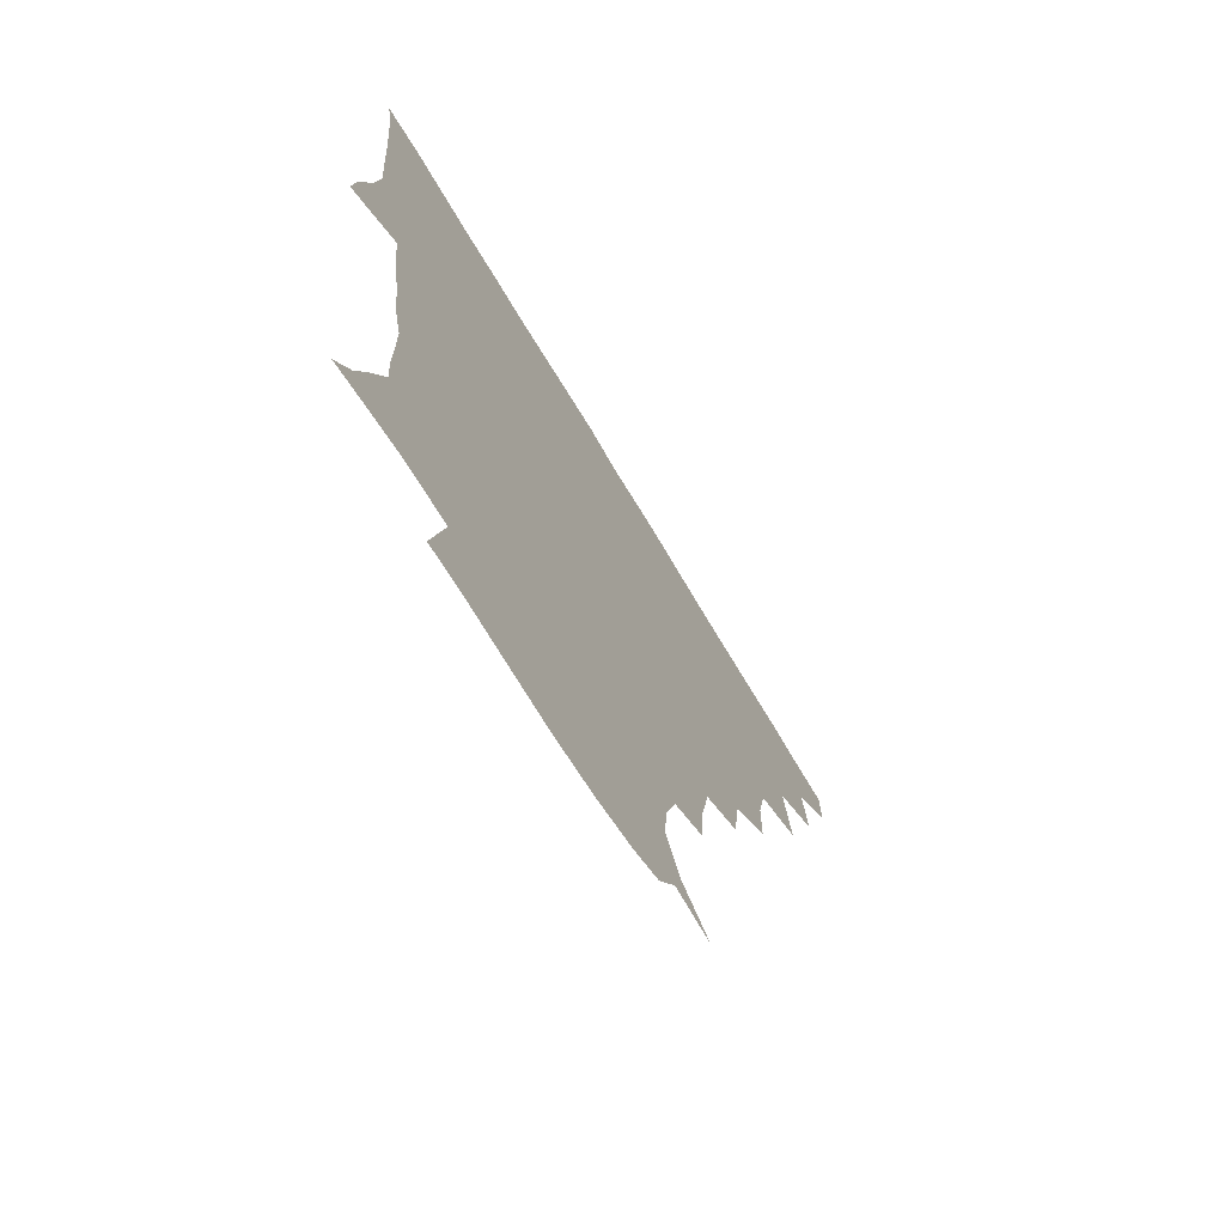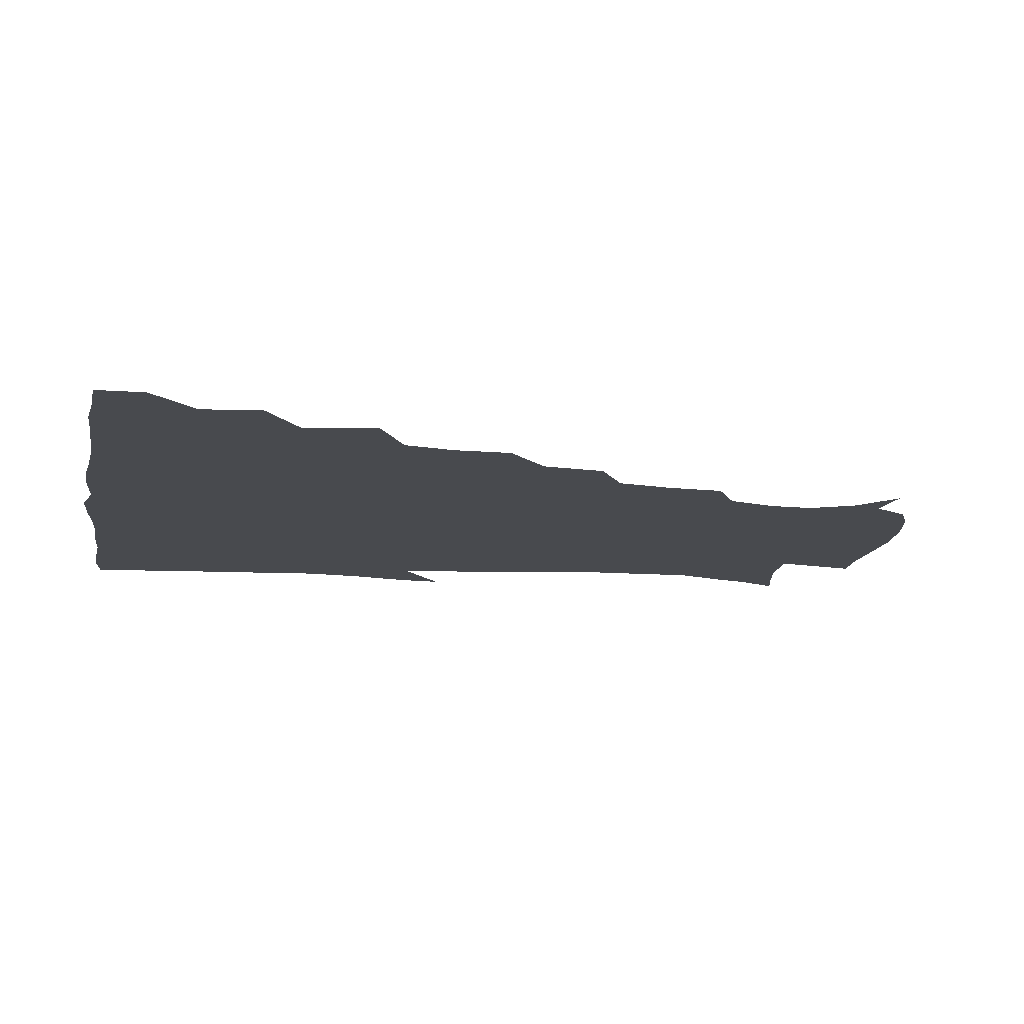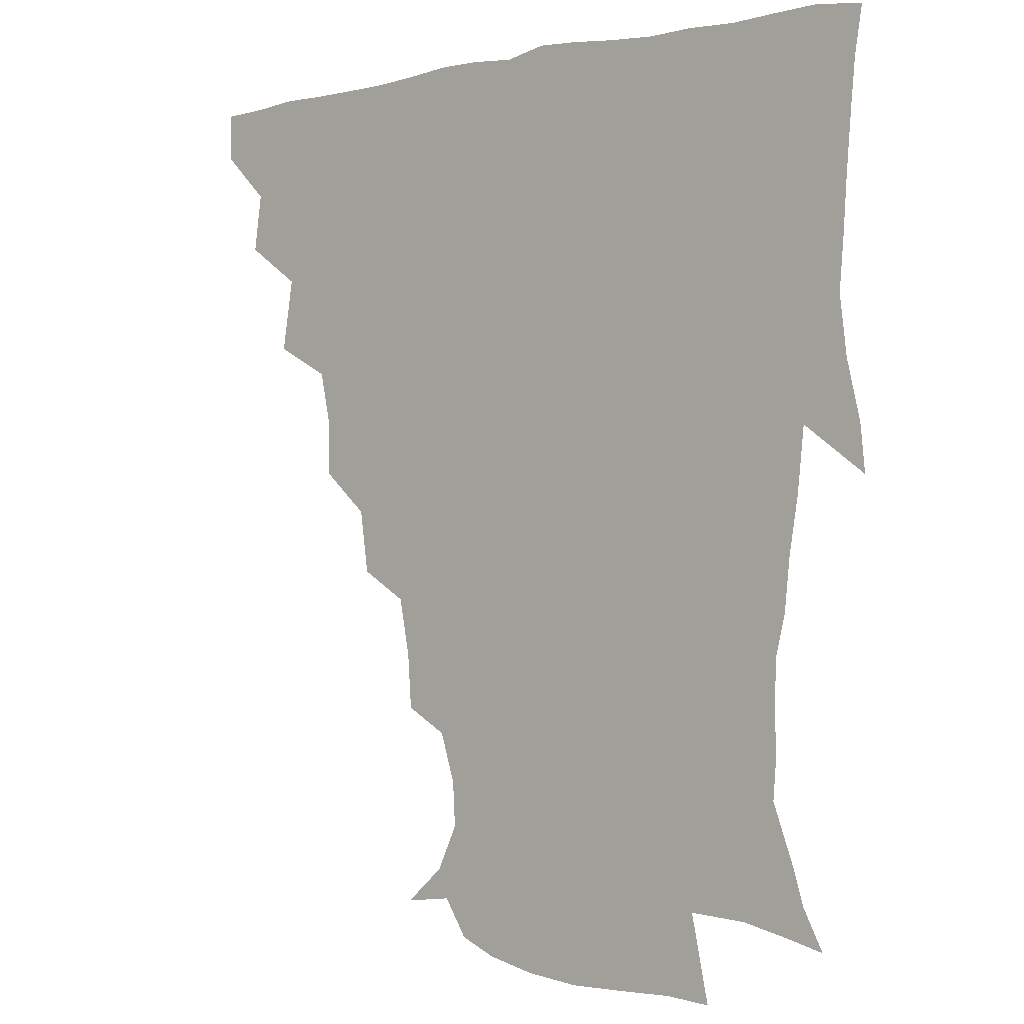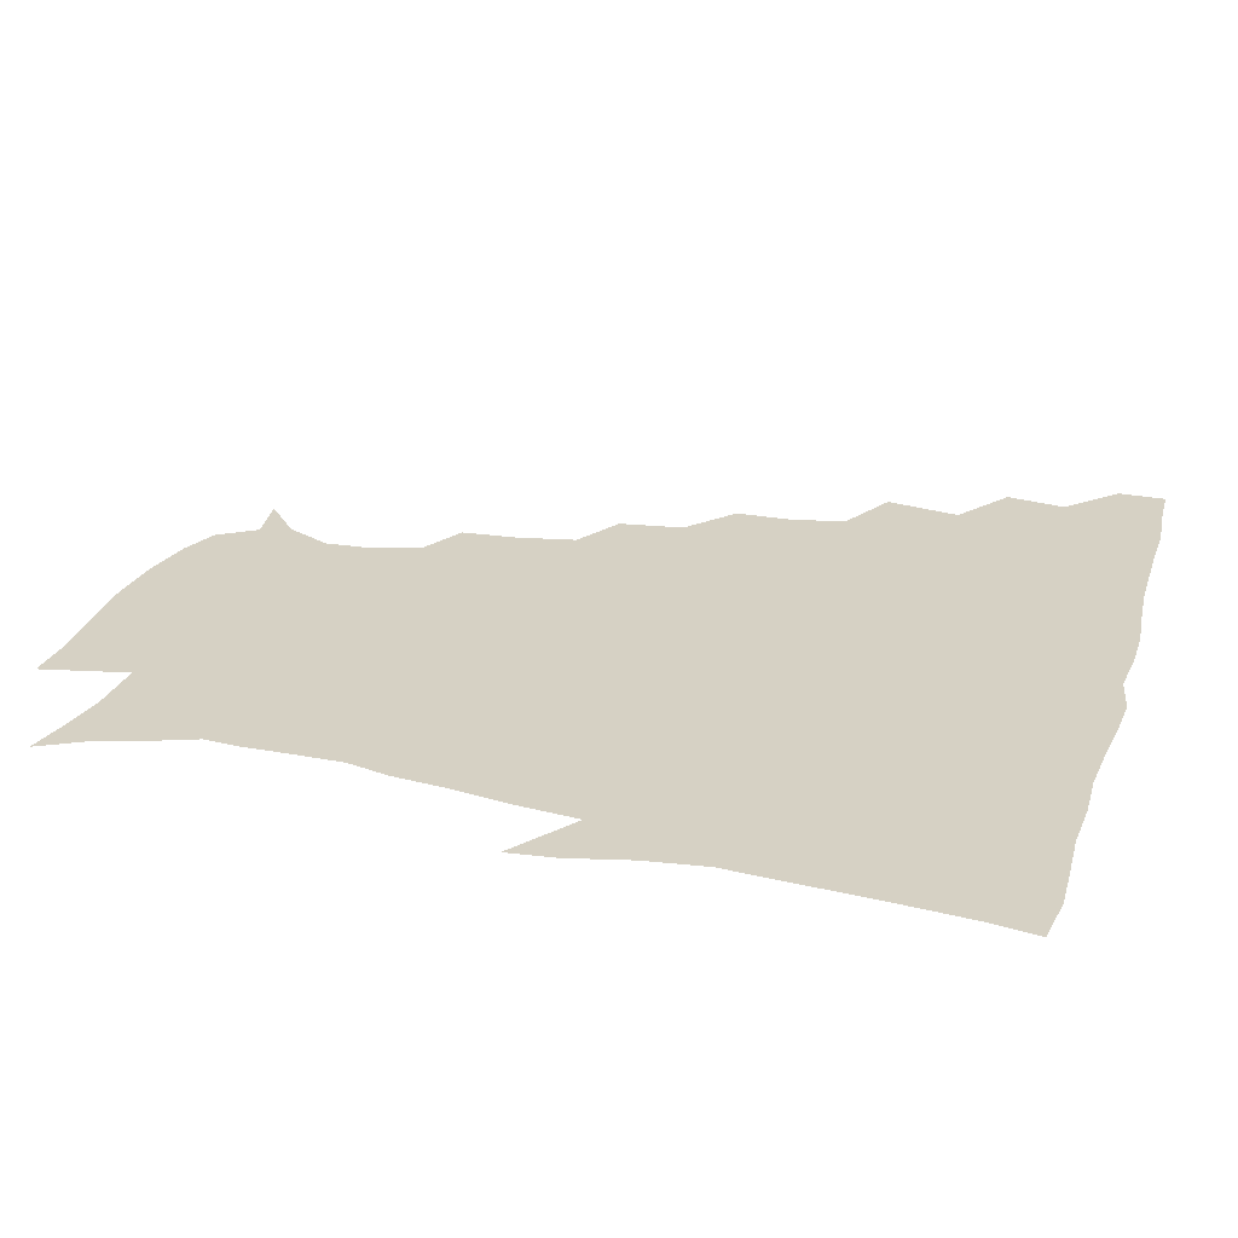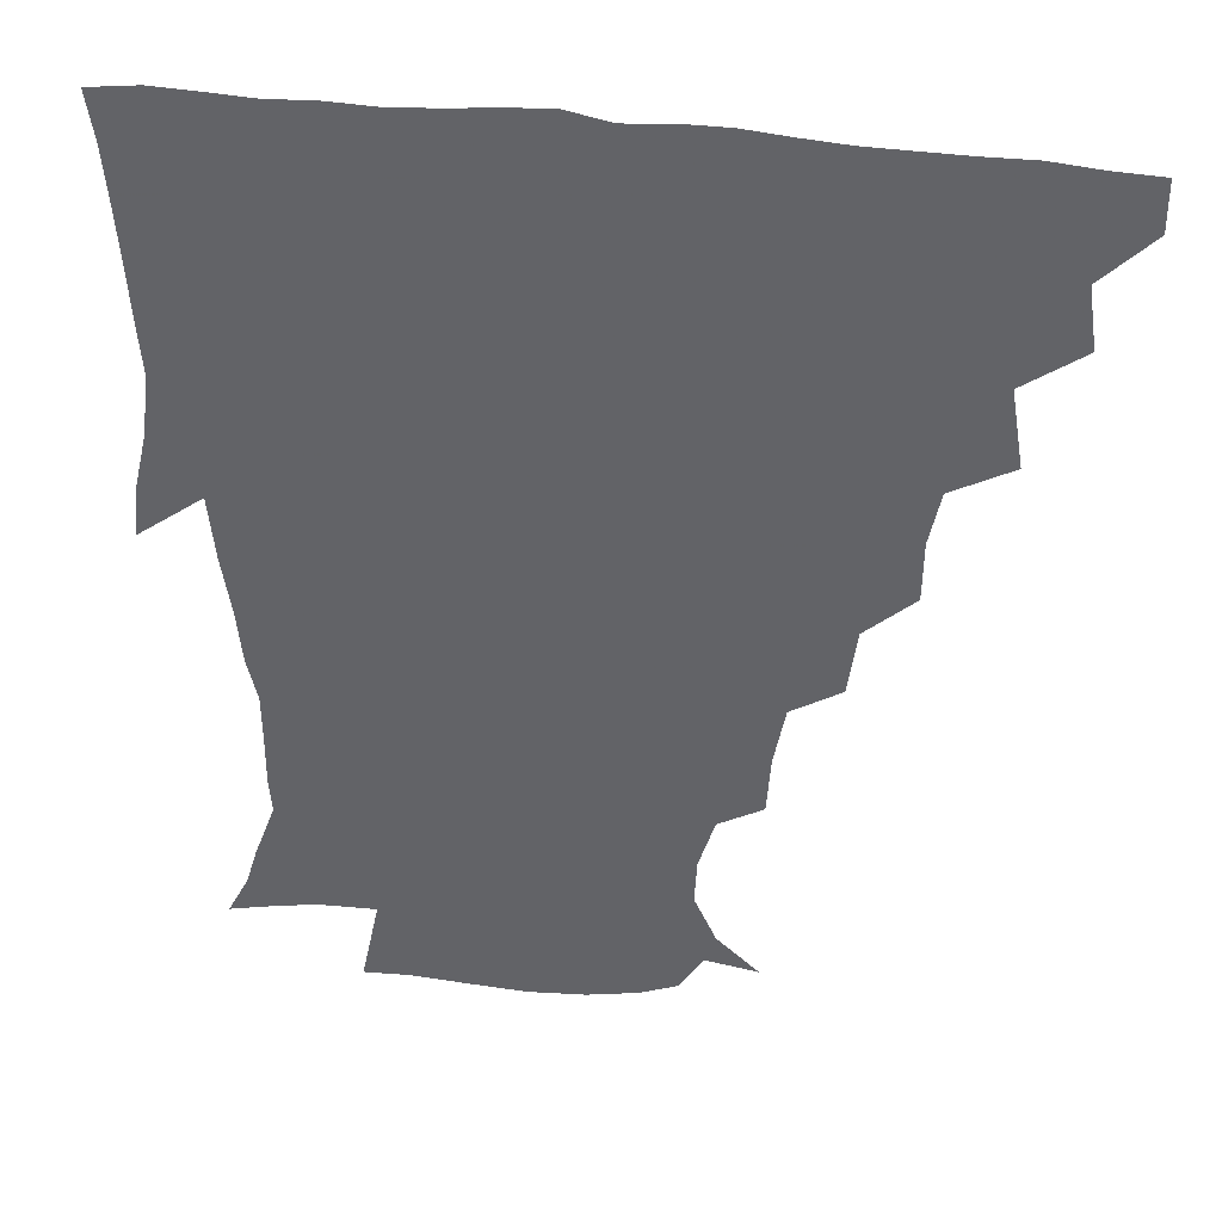
<metadata>
{"format":"obj","ext":"obj","renderer":"f3d","projection":"perspective","resolution":1024,"background":"white","views":[{"elev":-71.5,"azim":120.9,"up":"+Y"},{"elev":-12.9,"azim":-100.1,"up":"+Z"},{"elev":-1.8,"azim":40.3,"up":"+Y"},{"elev":26.7,"azim":106.4,"up":"+Z"},{"elev":37.5,"azim":-169.8,"up":"+Y"}]}
</metadata>
<code>
v 436.1 419.7 0
v 436.2 435.3 0
v 449.3 385 0
v 452 404.1 0
v 452.6 420.3 0
v 451.6 435.7 0
v 464.3 347.9 0
v 468.2 371.8 0
v 468.8 390.4 0
v 467.6 405.4 0
v 467.2 420.6 0
v 466.7 436.9 0
v 487.3 302.4 0
v 487 321 0
v 483.4 337.7 0
v 483.5 357.9 0
v 484.4 376.1 0
v 484.1 391.7 0
v 482.8 406.1 0
v 482 421.2 0
v 481.7 436.6 0
v 505.7 268 0
v 502.9 288.6 0
v 500.2 306.5 0
v 502.8 332.1 0
v 498.7 344.1 0
v 499.9 362.6 0
v 499 377.2 0
v 498.3 391.7 0
v 497.8 406.3 0
v 497.4 420.7 0
v 496.7 436.5 0
v 526.5 221.5 0
v 525.2 239.7 0
v 521.6 258.4 0
v 518.4 279.4 0
v 516.2 296.3 0
v 516 316.4 0
v 516 334.5 0
v 513.7 346.8 0
v 515 364.4 0
v 513.7 377.8 0
v 513 392 0
v 512.4 406.4 0
v 512 421.2 0
v 511.6 436.6 0
v 526.3 156.2 0
v 539.6 167.9 0
v 546.5 182.7 0
v 545.7 197.2 0
v 540.7 213.4 0
v 538.3 234.4 0
v 535.5 250 0
v 533.2 268.1 0
v 531.2 284 0
v 530.9 303.4 0
v 529.9 318.3 0
v 529.3 334.3 0
v 529.1 349.3 0
v 529.1 364 0
v 528.5 378 0
v 527.4 392.1 0
v 527.3 406.5 0
v 526.7 421.4 0
v 526.4 437.5 0
v 542.9 158.3 0
v 554 175.4 0
v 555.8 191.7 0
v 553.5 204.5 0
v 551.1 223.3 0
v 549.9 242.1 0
v 547.7 256.2 0
v 545.8 271 0
v 545.2 288.6 0
v 544.5 305.3 0
v 544.3 320.6 0
v 543.9 335.4 0
v 543.6 349.8 0
v 544.4 365.2 0
v 543.5 378.1 0
v 542.7 392 0
v 542.3 406.5 0
v 541.4 422.4 0
v 540.9 438.7 0
v 550.7 146.1 0
v 559.7 161.6 0
v 565.9 180.5 0
v 565.4 196.8 0
v 565.2 212.1 0
v 562.6 229.3 0
v 562.3 244.9 0
v 560.5 259.4 0
v 559.8 275.9 0
v 559.5 292 0
v 558.7 305.6 0
v 558.3 321.4 0
v 558.4 336 0
v 557.9 349.5 0
v 558.2 364.7 0
v 557.7 378 0
v 557.4 391.9 0
v 557.6 405.9 0
v 556.9 420.7 0
v 555.3 438.5 0
v 562.8 141 0
v 575.1 165.9 0
v 577.9 183.8 0
v 576.8 197.1 0
v 576.2 217.7 0
v 575.3 229.6 0
v 575 245.8 0
v 573.9 260.9 0
v 573.2 276.9 0
v 572.9 293 0
v 573.4 308 0
v 572.3 319.9 0
v 572.5 335.8 0
v 572.5 349.8 0
v 572.6 364.2 0
v 572.4 378 0
v 572.2 391.9 0
v 572.2 405.9 0
v 571.4 420.8 0
v 570.3 437.1 0
v 579.3 137.2 0
v 588.4 166.8 0
v 589.6 185.3 0
v 590.4 199.4 0
v 588.1 217 0
v 588.4 229.3 0
v 587.4 247.9 0
v 587.2 263.1 0
v 587.3 278 0
v 586.8 292.5 0
v 587 308.9 0
v 587.2 322.6 0
v 587.3 337.3 0
v 587.3 350.7 0
v 587.4 364.5 0
v 587.5 378.2 0
v 587.3 392 0
v 586.9 405.9 0
v 585.7 421.6 0
v 584.2 439.8 0
v 597.7 135.2 0
v 601.7 167 0
v 601.9 186.3 0
v 602.2 204 0
v 601.8 217.4 0
v 602 232.3 0
v 600.9 248.4 0
v 600.4 263.3 0
v 600.9 278.4 0
v 600.9 293.5 0
v 601 308.8 0
v 601.3 321.9 0
v 601.4 336.6 0
v 601.5 350 0
v 601.8 364.6 0
v 602.2 378.5 0
v 602.1 392.2 0
v 601.3 406.7 0
v 600.4 421.7 0
v 598.3 438.9 0
v 616.8 135.5 0
v 615.3 166.9 0
v 614.8 186.4 0
v 614.6 201.2 0
v 614.4 217.6 0
v 614.2 234.4 0
v 614 250.2 0
v 614.5 262.8 0
v 614.1 279 0
v 614.6 293.5 0
v 614.7 308.6 0
v 615.4 323.4 0
v 615.6 336.8 0
v 615.9 351 0
v 616.2 364.9 0
v 616.7 378.9 0
v 616.7 392.5 0
v 616.6 406.4 0
v 615.2 421.8 0
v 613.4 437.3 0
v 635 135.9 0
v 629.8 164.6 0
v 627.7 184.2 0
v 627.1 200.2 0
v 626.6 217.7 0
v 626.6 234 0
v 626.8 247.9 0
v 627.9 263.2 0
v 628 277.3 0
v 628.4 292.3 0
v 628.7 306.8 0
v 628.9 323.1 0
v 629.5 337.3 0
v 629.9 350.7 0
v 630.3 365.4 0
v 630.9 379.2 0
v 631.1 392.7 0
v 631.4 406.6 0
v 631 420.9 0
v 629.1 436.1 0
v 650 134.7 0
v 644.2 162.4 0
v 640.7 182.2 0
v 639.2 199.7 0
v 638.6 216.4 0
v 638.5 232.5 0
v 639.6 245.4 0
v 640.1 262.3 0
v 641.4 276 0
v 642 291 0
v 642.6 305.5 0
v 642.3 322.1 0
v 642.7 337.7 0
v 643.8 350.3 0
v 644.4 364.2 0
v 644.9 379.3 0
v 646.1 393.6 0
v 646.5 406.6 0
v 646.2 420.5 0
v 643.9 436.5 0
v 663.5 161.2 0
v 655.6 179.1 0
v 652.5 195.2 0
v 650.1 213.4 0
v 650.6 228.2 0
v 651.9 241.8 0
v 652.5 257.6 0
v 653.9 273.1 0
v 654.7 289.6 0
v 655.6 306.1 0
v 656.3 320.7 0
v 656.3 335.8 0
v 656.9 350.6 0
v 657.8 364.5 0
v 658.7 379.2 0
v 659.7 393.1 0
v 660.3 406.8 0
v 660.7 420.8 0
v 660.5 435.6 0
v 679.4 157.7 0
v 669.5 175.9 0
v 664.8 192.1 0
v 662.1 207.3 0
v 662.2 222.4 0
v 662.8 237.1 0
v 664.4 251.2 0
v 665.6 268.4 0
v 667.1 285.2 0
v 668.9 301.8 0
v 670.2 318.3 0
v 669.6 333.6 0
v 669.5 349.5 0
v 670.2 365 0
v 671.9 378.6 0
v 673.2 393.1 0
v 674.4 406.5 0
v 675.2 420.5 0
v 675.4 436.2 0
v 691.7 154.6 0
v 684.8 167.7 0
v 681.3 179.3 0
v 674.4 198.3 0
v 675.3 209.5 0
v 675.2 224.3 0
v 675.4 240.9 0
v 678.7 254.6 0
v 680.5 272 0
v 683.5 290 0
v 685.7 311.1 0
v 683.5 328.5 0
v 683.3 343.6 0
v 683.7 359.5 0
v 684.9 375.6 0
v 686.2 391.6 0
v 688.2 405.8 0
v 689.3 419.8 0
v 690.4 436.6 0
v 707 295.6 0
v 705.5 310.8 0
v 700.9 330.3 0
v 698.5 349.6 0
v 700 366.3 0
v 701.2 384.6 0
v 702.7 403 0
v 704.2 419.1 0
v 706.7 434.5 0
f 4 5 1
f 1 5 2
f 5 6 2
f 8 9 3
f 3 9 4
f 9 10 4
f 4 10 5
f 10 11 5
f 5 11 6
f 11 12 6
f 15 16 7
f 7 16 8
f 16 17 8
f 8 17 9
f 17 18 9
f 9 18 10
f 18 19 10
f 10 19 11
f 19 20 11
f 11 20 12
f 20 21 12
f 23 24 13
f 13 24 14
f 24 25 14
f 14 25 15
f 25 26 15
f 15 26 16
f 26 27 16
f 16 27 17
f 27 28 17
f 17 28 18
f 28 29 18
f 18 29 19
f 29 30 19
f 19 30 20
f 30 31 20
f 20 31 21
f 31 32 21
f 35 36 22
f 22 36 23
f 36 37 23
f 23 37 24
f 37 38 24
f 24 38 25
f 38 39 25
f 25 39 26
f 39 40 26
f 26 40 27
f 40 41 27
f 27 41 28
f 41 42 28
f 28 42 29
f 42 43 29
f 29 43 30
f 43 44 30
f 30 44 31
f 44 45 31
f 31 45 32
f 45 46 32
f 51 52 33
f 33 52 34
f 52 53 34
f 34 53 35
f 53 54 35
f 35 54 36
f 54 55 36
f 36 55 37
f 55 56 37
f 37 56 38
f 56 57 38
f 38 57 39
f 57 58 39
f 39 58 40
f 58 59 40
f 40 59 41
f 59 60 41
f 41 60 42
f 60 61 42
f 42 61 43
f 61 62 43
f 43 62 44
f 62 63 44
f 44 63 45
f 63 64 45
f 45 64 46
f 64 65 46
f 47 66 48
f 66 67 48
f 48 67 49
f 67 68 49
f 49 68 50
f 68 69 50
f 50 69 51
f 69 70 51
f 51 70 52
f 70 71 52
f 52 71 53
f 71 72 53
f 53 72 54
f 72 73 54
f 54 73 55
f 73 74 55
f 55 74 56
f 74 75 56
f 56 75 57
f 75 76 57
f 57 76 58
f 76 77 58
f 58 77 59
f 77 78 59
f 59 78 60
f 78 79 60
f 60 79 61
f 79 80 61
f 61 80 62
f 80 81 62
f 62 81 63
f 81 82 63
f 63 82 64
f 82 83 64
f 64 83 65
f 83 84 65
f 85 86 66
f 66 86 67
f 86 87 67
f 67 87 68
f 87 88 68
f 68 88 69
f 88 89 69
f 69 89 70
f 89 90 70
f 70 90 71
f 90 91 71
f 71 91 72
f 91 92 72
f 72 92 73
f 92 93 73
f 73 93 74
f 93 94 74
f 74 94 75
f 94 95 75
f 75 95 76
f 95 96 76
f 76 96 77
f 96 97 77
f 77 97 78
f 97 98 78
f 78 98 79
f 98 99 79
f 79 99 80
f 99 100 80
f 80 100 81
f 100 101 81
f 81 101 82
f 101 102 82
f 82 102 83
f 102 103 83
f 83 103 84
f 103 104 84
f 85 105 86
f 105 106 86
f 86 106 87
f 106 107 87
f 87 107 88
f 107 108 88
f 88 108 89
f 108 109 89
f 89 109 90
f 109 110 90
f 90 110 91
f 110 111 91
f 91 111 92
f 111 112 92
f 92 112 93
f 112 113 93
f 93 113 94
f 113 114 94
f 94 114 95
f 114 115 95
f 95 115 96
f 115 116 96
f 96 116 97
f 116 117 97
f 97 117 98
f 117 118 98
f 98 118 99
f 118 119 99
f 99 119 100
f 119 120 100
f 100 120 101
f 120 121 101
f 101 121 102
f 121 122 102
f 102 122 103
f 122 123 103
f 103 123 104
f 123 124 104
f 105 125 106
f 125 126 106
f 106 126 107
f 126 127 107
f 107 127 108
f 127 128 108
f 108 128 109
f 128 129 109
f 109 129 110
f 129 130 110
f 110 130 111
f 130 131 111
f 111 131 112
f 131 132 112
f 112 132 113
f 132 133 113
f 113 133 114
f 133 134 114
f 114 134 115
f 134 135 115
f 115 135 116
f 135 136 116
f 116 136 117
f 136 137 117
f 117 137 118
f 137 138 118
f 118 138 119
f 138 139 119
f 119 139 120
f 139 140 120
f 120 140 121
f 140 141 121
f 121 141 122
f 141 142 122
f 122 142 123
f 142 143 123
f 123 143 124
f 143 144 124
f 125 145 126
f 145 146 126
f 126 146 127
f 146 147 127
f 127 147 128
f 147 148 128
f 128 148 129
f 148 149 129
f 129 149 130
f 149 150 130
f 130 150 131
f 150 151 131
f 131 151 132
f 151 152 132
f 132 152 133
f 152 153 133
f 133 153 134
f 153 154 134
f 134 154 135
f 154 155 135
f 135 155 136
f 155 156 136
f 136 156 137
f 156 157 137
f 137 157 138
f 157 158 138
f 138 158 139
f 158 159 139
f 139 159 140
f 159 160 140
f 140 160 141
f 160 161 141
f 141 161 142
f 161 162 142
f 142 162 143
f 162 163 143
f 143 163 144
f 163 164 144
f 145 165 146
f 165 166 146
f 146 166 147
f 166 167 147
f 147 167 148
f 167 168 148
f 148 168 149
f 168 169 149
f 149 169 150
f 169 170 150
f 150 170 151
f 170 171 151
f 151 171 152
f 171 172 152
f 152 172 153
f 172 173 153
f 153 173 154
f 173 174 154
f 154 174 155
f 174 175 155
f 155 175 156
f 175 176 156
f 156 176 157
f 176 177 157
f 157 177 158
f 177 178 158
f 158 178 159
f 178 179 159
f 159 179 160
f 179 180 160
f 160 180 161
f 180 181 161
f 161 181 162
f 181 182 162
f 162 182 163
f 182 183 163
f 163 183 164
f 183 184 164
f 165 185 166
f 185 186 166
f 166 186 167
f 186 187 167
f 167 187 168
f 187 188 168
f 168 188 169
f 188 189 169
f 169 189 170
f 189 190 170
f 170 190 171
f 190 191 171
f 171 191 172
f 191 192 172
f 172 192 173
f 192 193 173
f 173 193 174
f 193 194 174
f 174 194 175
f 194 195 175
f 175 195 176
f 195 196 176
f 176 196 177
f 196 197 177
f 177 197 178
f 197 198 178
f 178 198 179
f 198 199 179
f 179 199 180
f 199 200 180
f 180 200 181
f 200 201 181
f 181 201 182
f 201 202 182
f 182 202 183
f 202 203 183
f 183 203 184
f 203 204 184
f 185 205 186
f 205 206 186
f 186 206 187
f 206 207 187
f 187 207 188
f 207 208 188
f 188 208 189
f 208 209 189
f 189 209 190
f 209 210 190
f 190 210 191
f 210 211 191
f 191 211 192
f 211 212 192
f 192 212 193
f 212 213 193
f 193 213 194
f 213 214 194
f 194 214 195
f 214 215 195
f 195 215 196
f 215 216 196
f 196 216 197
f 216 217 197
f 197 217 198
f 217 218 198
f 198 218 199
f 218 219 199
f 199 219 200
f 219 220 200
f 200 220 201
f 220 221 201
f 201 221 202
f 221 222 202
f 202 222 203
f 222 223 203
f 203 223 204
f 223 224 204
f 206 225 207
f 225 226 207
f 207 226 208
f 226 227 208
f 208 227 209
f 227 228 209
f 209 228 210
f 228 229 210
f 210 229 211
f 229 230 211
f 211 230 212
f 230 231 212
f 212 231 213
f 231 232 213
f 213 232 214
f 232 233 214
f 214 233 215
f 233 234 215
f 215 234 216
f 234 235 216
f 216 235 217
f 235 236 217
f 217 236 218
f 236 237 218
f 218 237 219
f 237 238 219
f 219 238 220
f 238 239 220
f 220 239 221
f 239 240 221
f 221 240 222
f 240 241 222
f 222 241 223
f 241 242 223
f 223 242 224
f 242 243 224
f 225 244 226
f 244 245 226
f 226 245 227
f 245 246 227
f 227 246 228
f 246 247 228
f 228 247 229
f 247 248 229
f 229 248 230
f 248 249 230
f 230 249 231
f 249 250 231
f 231 250 232
f 250 251 232
f 232 251 233
f 251 252 233
f 233 252 234
f 252 253 234
f 234 253 235
f 253 254 235
f 235 254 236
f 254 255 236
f 236 255 237
f 255 256 237
f 237 256 238
f 256 257 238
f 238 257 239
f 257 258 239
f 239 258 240
f 258 259 240
f 240 259 241
f 259 260 241
f 241 260 242
f 260 261 242
f 242 261 243
f 261 262 243
f 244 263 245
f 263 264 245
f 245 264 246
f 264 265 246
f 246 265 247
f 265 266 247
f 247 266 248
f 266 267 248
f 248 267 249
f 267 268 249
f 249 268 250
f 268 269 250
f 250 269 251
f 269 270 251
f 251 270 252
f 270 271 252
f 252 271 253
f 271 272 253
f 253 272 254
f 272 273 254
f 254 273 255
f 273 274 255
f 255 274 256
f 274 275 256
f 256 275 257
f 275 276 257
f 257 276 258
f 276 277 258
f 258 277 259
f 277 278 259
f 259 278 260
f 278 279 260
f 260 279 261
f 279 280 261
f 261 280 262
f 280 281 262
f 273 282 274
f 282 283 274
f 274 283 275
f 283 284 275
f 275 284 276
f 284 285 276
f 276 285 277
f 285 286 277
f 277 286 278
f 286 287 278
f 278 287 279
f 287 288 279
f 279 288 280
f 288 289 280
f 280 289 281
f 289 290 281

</code>
